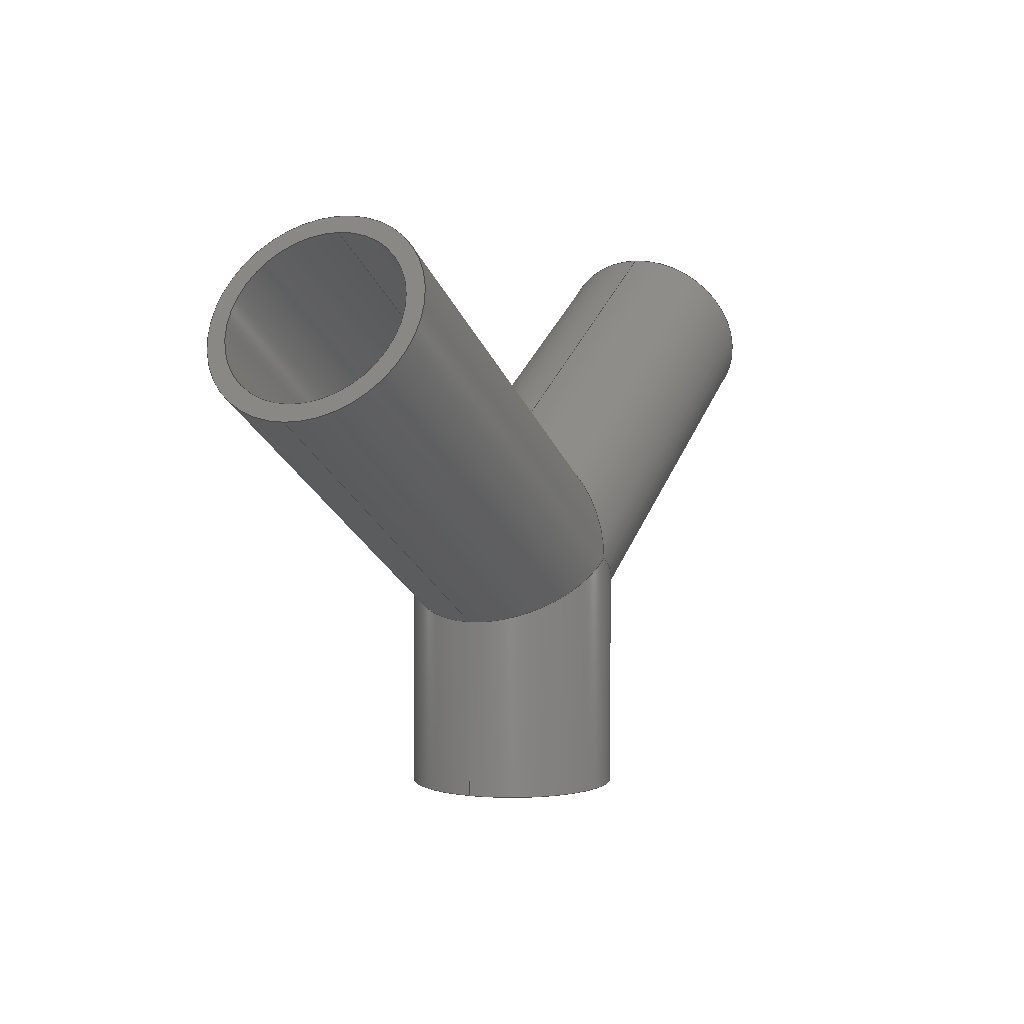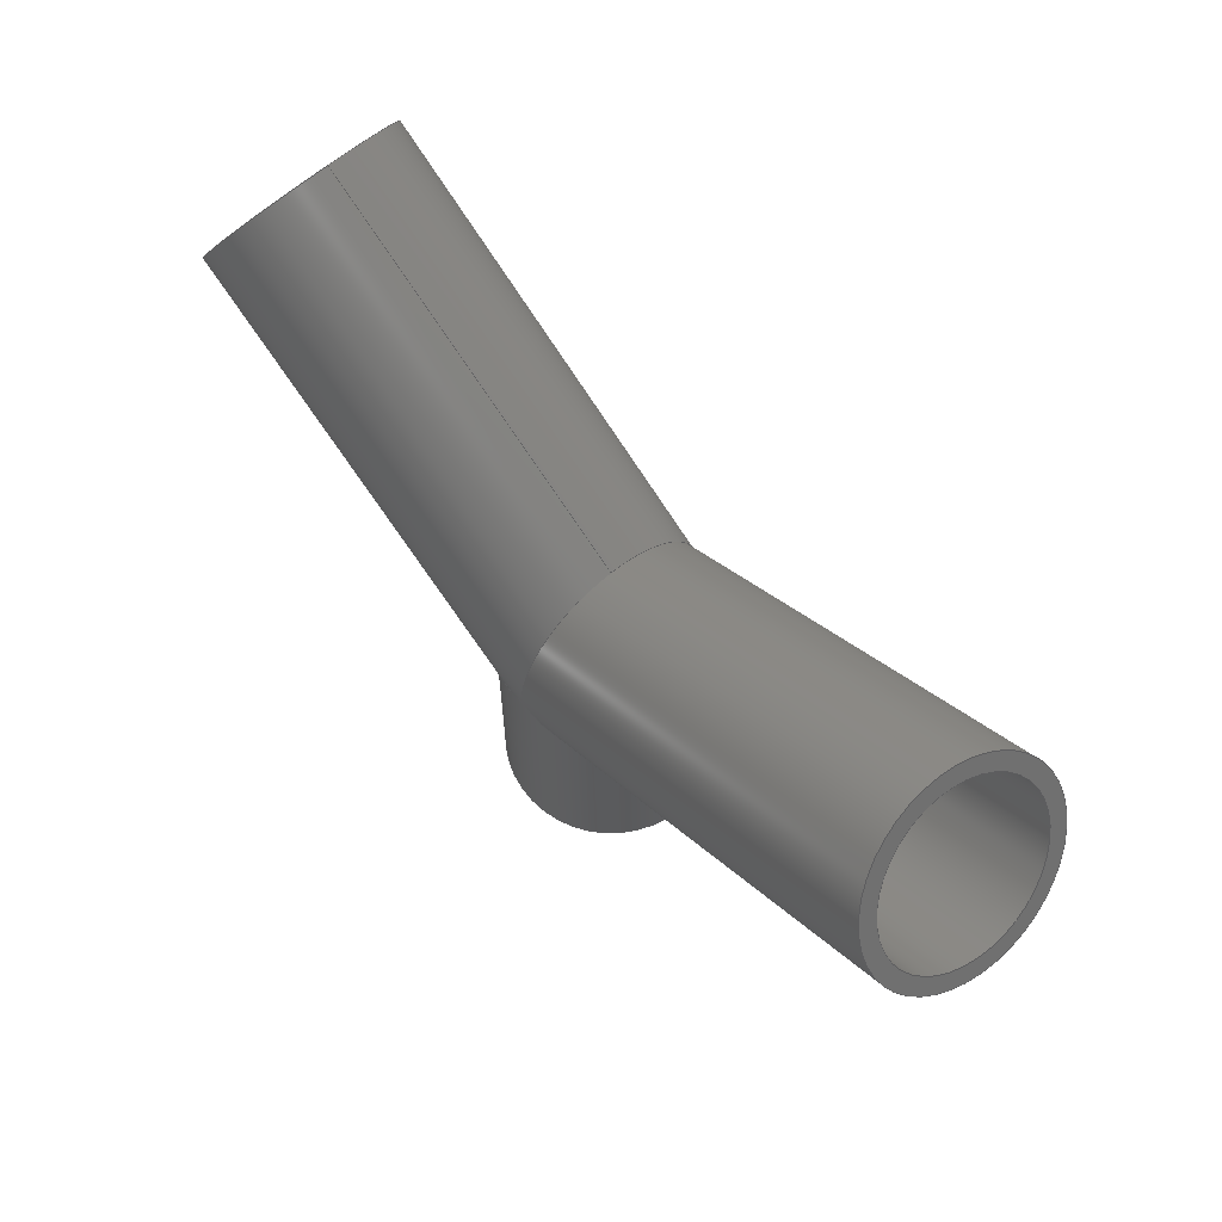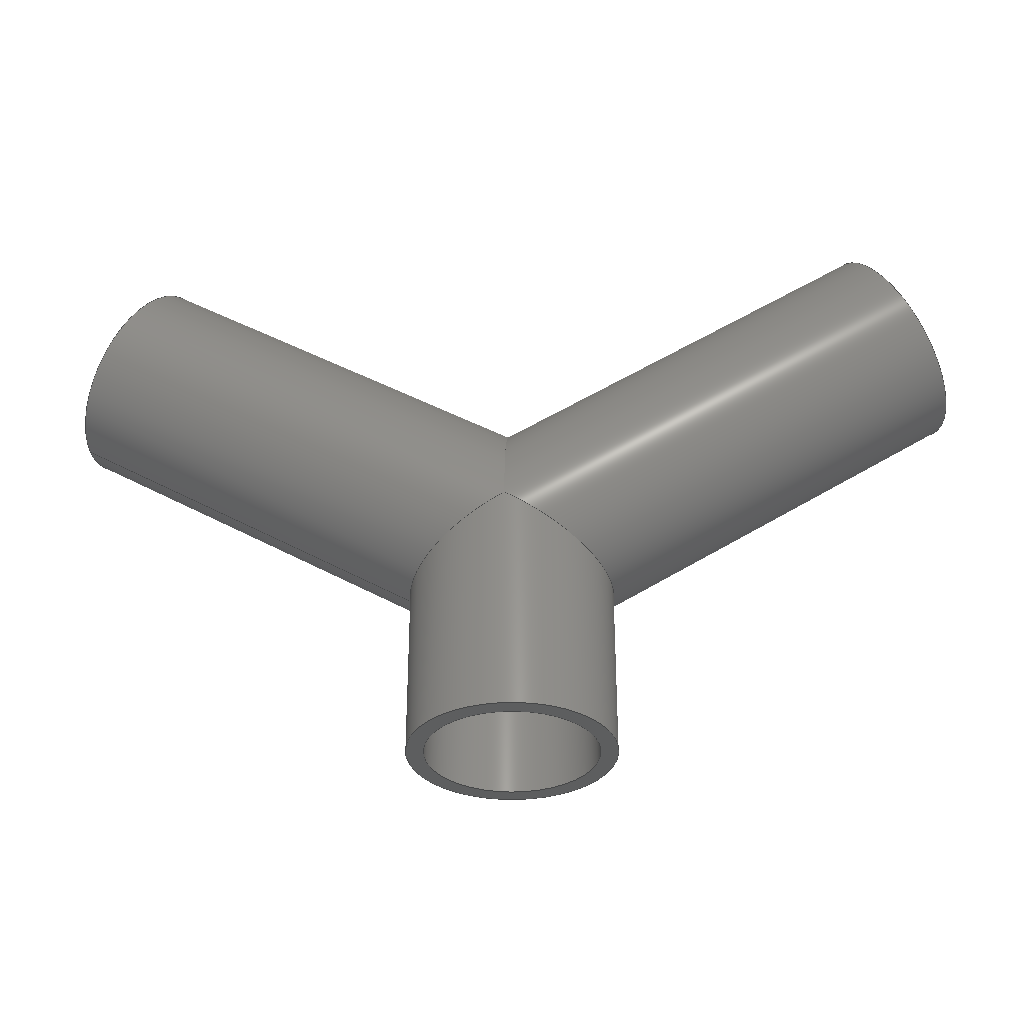
<metadata>
{"format":"step","ext":"stp","renderer":"f3d","projection":"perspective","resolution":1024,"background":"white","views":[{"elev":3.6,"azim":114.5,"up":"+Y"},{"elev":64.6,"azim":49.4,"up":"+Y"},{"elev":-33.6,"azim":-175.7,"up":"+Y"}]}
</metadata>
<code>
ISO-10303-21;
DATA;
#1=MECHANICAL_DESIGN_GEOMETRIC_PRESENTATION_REPRESENTATION('',(#4),#310);
#2=SHAPE_REPRESENTATION_RELATIONSHIP('SRR','None',#321,#3);
#3=ADVANCED_BREP_SHAPE_REPRESENTATION('',(#5),#309);
#4=STYLED_ITEM('',(#330),#5);
#5=MANIFOLD_SOLID_BREP('Solid3',#156);
#6=FACE_BOUND('',#25,.T.);
#7=FACE_BOUND('',#30,.T.);
#8=FACE_BOUND('',#32,.T.);
#9=PLANE('',#193);
#10=PLANE('',#201);
#11=PLANE('',#202);
#12=FACE_OUTER_BOUND('',#21,.T.);
#13=FACE_OUTER_BOUND('',#22,.T.);
#14=FACE_OUTER_BOUND('',#23,.T.);
#15=FACE_OUTER_BOUND('',#24,.T.);
#16=FACE_OUTER_BOUND('',#26,.T.);
#17=FACE_OUTER_BOUND('',#27,.T.);
#18=FACE_OUTER_BOUND('',#28,.T.);
#19=FACE_OUTER_BOUND('',#29,.T.);
#20=FACE_OUTER_BOUND('',#31,.T.);
#21=EDGE_LOOP('',(#97,#98,#99,#100,#101,#102));
#22=EDGE_LOOP('',(#103,#104,#105,#106,#107,#108));
#23=EDGE_LOOP('',(#109,#110,#111,#112,#113,#114,#115));
#24=EDGE_LOOP('',(#116));
#25=EDGE_LOOP('',(#117));
#26=EDGE_LOOP('',(#118,#119,#120,#121,#122,#123));
#27=EDGE_LOOP('',(#124,#125,#126,#127,#128,#129));
#28=EDGE_LOOP('',(#130,#131,#132,#133,#134,#135,#136));
#29=EDGE_LOOP('',(#137));
#30=EDGE_LOOP('',(#138));
#31=EDGE_LOOP('',(#139));
#32=EDGE_LOOP('',(#140));
#33=CIRCLE('',#180,0.5485);
#34=CIRCLE('',#185,0.5485);
#35=CIRCLE('',#192,0.6575);
#36=CIRCLE('',#195,0.6575);
#37=CIRCLE('',#198,0.6575);
#38=CIRCLE('',#200,0.5485);
#39=LINE('',#267,#45);
#40=LINE('',#276,#46);
#41=LINE('',#289,#47);
#42=LINE('',#294,#48);
#43=LINE('',#299,#49);
#44=LINE('',#303,#50);
#45=VECTOR('',#209,0.5485);
#46=VECTOR('',#220,0.5485);
#47=VECTOR('',#235,0.6575);
#48=VECTOR('',#242,0.6575);
#49=VECTOR('',#249,0.6575);
#50=VECTOR('',#254,0.5485);
#51=ELLIPSE('',#179,0.6334,0.5485);
#52=ELLIPSE('',#181,0.6334,0.5485);
#53=ELLIPSE('',#182,0.6334,0.5485);
#54=ELLIPSE('',#184,0.6334,0.5485);
#55=ELLIPSE('',#186,0.6334,0.5485);
#56=ELLIPSE('',#188,0.7592,0.6575);
#57=ELLIPSE('',#189,0.7592,0.6575);
#58=ELLIPSE('',#190,0.7592,0.6575);
#59=ELLIPSE('',#191,0.7592,0.6575);
#60=ELLIPSE('',#196,0.7592,0.6575);
#61=VERTEX_POINT('',#263);
#62=VERTEX_POINT('',#264);
#63=VERTEX_POINT('',#266);
#64=VERTEX_POINT('',#269);
#65=VERTEX_POINT('',#273);
#66=VERTEX_POINT('',#275);
#67=VERTEX_POINT('',#280);
#68=VERTEX_POINT('',#281);
#69=VERTEX_POINT('',#283);
#70=VERTEX_POINT('',#285);
#71=VERTEX_POINT('',#288);
#72=VERTEX_POINT('',#293);
#73=VERTEX_POINT('',#298);
#74=VERTEX_POINT('',#302);
#75=EDGE_CURVE('',#61,#62,#51,.T.);
#76=EDGE_CURVE('',#62,#63,#39,.T.);
#77=EDGE_CURVE('',#63,#63,#33,.T.);
#78=EDGE_CURVE('',#62,#64,#52,.T.);
#79=EDGE_CURVE('',#61,#64,#53,.T.);
#80=EDGE_CURVE('',#64,#65,#54,.T.);
#81=EDGE_CURVE('',#65,#66,#40,.T.);
#82=EDGE_CURVE('',#66,#66,#34,.T.);
#83=EDGE_CURVE('',#65,#61,#55,.T.);
#84=EDGE_CURVE('',#67,#68,#56,.T.);
#85=EDGE_CURVE('',#69,#67,#57,.T.);
#86=EDGE_CURVE('',#70,#69,#58,.T.);
#87=EDGE_CURVE('',#68,#70,#59,.T.);
#88=EDGE_CURVE('',#68,#71,#41,.T.);
#89=EDGE_CURVE('',#71,#71,#35,.T.);
#90=EDGE_CURVE('',#68,#72,#42,.T.);
#91=EDGE_CURVE('',#72,#72,#36,.T.);
#92=EDGE_CURVE('',#70,#67,#60,.T.);
#93=EDGE_CURVE('',#69,#73,#43,.T.);
#94=EDGE_CURVE('',#73,#73,#37,.T.);
#95=EDGE_CURVE('',#65,#74,#44,.T.);
#96=EDGE_CURVE('',#74,#74,#38,.T.);
#97=ORIENTED_EDGE('',*,*,#75,.T.);
#98=ORIENTED_EDGE('',*,*,#76,.T.);
#99=ORIENTED_EDGE('',*,*,#77,.F.);
#100=ORIENTED_EDGE('',*,*,#76,.F.);
#101=ORIENTED_EDGE('',*,*,#78,.T.);
#102=ORIENTED_EDGE('',*,*,#79,.F.);
#103=ORIENTED_EDGE('',*,*,#80,.T.);
#104=ORIENTED_EDGE('',*,*,#81,.T.);
#105=ORIENTED_EDGE('',*,*,#82,.T.);
#106=ORIENTED_EDGE('',*,*,#81,.F.);
#107=ORIENTED_EDGE('',*,*,#83,.T.);
#108=ORIENTED_EDGE('',*,*,#79,.T.);
#109=ORIENTED_EDGE('',*,*,#84,.F.);
#110=ORIENTED_EDGE('',*,*,#85,.F.);
#111=ORIENTED_EDGE('',*,*,#86,.F.);
#112=ORIENTED_EDGE('',*,*,#87,.F.);
#113=ORIENTED_EDGE('',*,*,#88,.T.);
#114=ORIENTED_EDGE('',*,*,#89,.F.);
#115=ORIENTED_EDGE('',*,*,#88,.F.);
#116=ORIENTED_EDGE('',*,*,#89,.T.);
#117=ORIENTED_EDGE('',*,*,#77,.T.);
#118=ORIENTED_EDGE('',*,*,#84,.T.);
#119=ORIENTED_EDGE('',*,*,#90,.T.);
#120=ORIENTED_EDGE('',*,*,#91,.T.);
#121=ORIENTED_EDGE('',*,*,#90,.F.);
#122=ORIENTED_EDGE('',*,*,#87,.T.);
#123=ORIENTED_EDGE('',*,*,#92,.T.);
#124=ORIENTED_EDGE('',*,*,#86,.T.);
#125=ORIENTED_EDGE('',*,*,#93,.T.);
#126=ORIENTED_EDGE('',*,*,#94,.F.);
#127=ORIENTED_EDGE('',*,*,#93,.F.);
#128=ORIENTED_EDGE('',*,*,#85,.T.);
#129=ORIENTED_EDGE('',*,*,#92,.F.);
#130=ORIENTED_EDGE('',*,*,#80,.F.);
#131=ORIENTED_EDGE('',*,*,#78,.F.);
#132=ORIENTED_EDGE('',*,*,#75,.F.);
#133=ORIENTED_EDGE('',*,*,#83,.F.);
#134=ORIENTED_EDGE('',*,*,#95,.T.);
#135=ORIENTED_EDGE('',*,*,#96,.F.);
#136=ORIENTED_EDGE('',*,*,#95,.F.);
#137=ORIENTED_EDGE('',*,*,#94,.T.);
#138=ORIENTED_EDGE('',*,*,#96,.T.);
#139=ORIENTED_EDGE('',*,*,#91,.F.);
#140=ORIENTED_EDGE('',*,*,#82,.F.);
#141=CYLINDRICAL_SURFACE('',#178,0.5485);
#142=CYLINDRICAL_SURFACE('',#183,0.5485);
#143=CYLINDRICAL_SURFACE('',#187,0.6575);
#144=CYLINDRICAL_SURFACE('',#194,0.6575);
#145=CYLINDRICAL_SURFACE('',#197,0.6575);
#146=CYLINDRICAL_SURFACE('',#199,0.5485);
#147=ADVANCED_FACE('',(#12),#141,.F.);
#148=ADVANCED_FACE('',(#13),#142,.F.);
#149=ADVANCED_FACE('',(#14),#143,.T.);
#150=ADVANCED_FACE('',(#15,#6),#9,.T.);
#151=ADVANCED_FACE('',(#16),#144,.T.);
#152=ADVANCED_FACE('',(#17),#145,.T.);
#153=ADVANCED_FACE('',(#18),#146,.F.);
#154=ADVANCED_FACE('',(#19,#7),#10,.T.);
#155=ADVANCED_FACE('',(#20,#8),#11,.F.);
#156=CLOSED_SHELL('',(#147,#148,#149,#150,#151,#152,#153,#154,#155));
#157=DERIVED_UNIT_ELEMENT(#159,1);
#158=DERIVED_UNIT_ELEMENT(#315,-3);
#159=(
CONVERSION_BASED_UNIT('gram',#161)
MASS_UNIT()
NAMED_UNIT(#312)
);
#160=(
MASS_UNIT()
NAMED_UNIT(*)
SI_UNIT(.KILO.,.GRAM.)
);
#161=MASS_MEASURE_WITH_UNIT(MASS_MEASURE(0.001),#160);
#162=DERIVED_UNIT((#157,#158));
#163=MEASURE_REPRESENTATION_ITEM('density measure',
POSITIVE_RATIO_MEASURE(1),#162);
#164=PROPERTY_DEFINITION_REPRESENTATION(#169,#166);
#165=PROPERTY_DEFINITION_REPRESENTATION(#170,#167);
#166=REPRESENTATION('material name',(#168),#309);
#167=REPRESENTATION('density',(#163),#309);
#168=DESCRIPTIVE_REPRESENTATION_ITEM('Generic','Generic');
#169=PROPERTY_DEFINITION('material property','material name',#323);
#170=PROPERTY_DEFINITION('material property','density of part',#323);
#171=DATE_TIME_ROLE('creation_date');
#172=APPLIED_DATE_AND_TIME_ASSIGNMENT(#173,#171,(#323));
#173=DATE_AND_TIME(#174,#175);
#174=CALENDAR_DATE(2023,21,11);
#175=LOCAL_TIME(0,0,0,#176);
#176=COORDINATED_UNIVERSAL_TIME_OFFSET(0,0,.BEHIND.);
#177=AXIS2_PLACEMENT_3D('placement',#261,#203,#204);
#178=AXIS2_PLACEMENT_3D('',#262,#205,#206);
#179=AXIS2_PLACEMENT_3D('',#265,#207,#208);
#180=AXIS2_PLACEMENT_3D('',#268,#210,#211);
#181=AXIS2_PLACEMENT_3D('',#270,#212,#213);
#182=AXIS2_PLACEMENT_3D('',#271,#214,#215);
#183=AXIS2_PLACEMENT_3D('',#272,#216,#217);
#184=AXIS2_PLACEMENT_3D('',#274,#218,#219);
#185=AXIS2_PLACEMENT_3D('',#277,#221,#222);
#186=AXIS2_PLACEMENT_3D('',#278,#223,#224);
#187=AXIS2_PLACEMENT_3D('',#279,#225,#226);
#188=AXIS2_PLACEMENT_3D('',#282,#227,#228);
#189=AXIS2_PLACEMENT_3D('',#284,#229,#230);
#190=AXIS2_PLACEMENT_3D('',#286,#231,#232);
#191=AXIS2_PLACEMENT_3D('',#287,#233,#234);
#192=AXIS2_PLACEMENT_3D('',#290,#236,#237);
#193=AXIS2_PLACEMENT_3D('',#291,#238,#239);
#194=AXIS2_PLACEMENT_3D('',#292,#240,#241);
#195=AXIS2_PLACEMENT_3D('',#295,#243,#244);
#196=AXIS2_PLACEMENT_3D('',#296,#245,#246);
#197=AXIS2_PLACEMENT_3D('',#297,#247,#248);
#198=AXIS2_PLACEMENT_3D('',#300,#250,#251);
#199=AXIS2_PLACEMENT_3D('',#301,#252,#253);
#200=AXIS2_PLACEMENT_3D('',#304,#255,#256);
#201=AXIS2_PLACEMENT_3D('',#305,#257,#258);
#202=AXIS2_PLACEMENT_3D('',#306,#259,#260);
#203=DIRECTION('axis',(0,0,1));
#204=DIRECTION('refdir',(1,0,0));
#205=DIRECTION('center_axis',(-0.866,-0.5,0));
#206=DIRECTION('ref_axis',(0.5,-0.866,0));
#207=DIRECTION('center_axis',(-1,-1.656e-15,0));
#208=DIRECTION('ref_axis',(1.656e-15,-1,0));
#209=DIRECTION('',(0.866,0.5,0));
#210=DIRECTION('center_axis',(-0.866,-0.5,0));
#211=DIRECTION('ref_axis',(0.5,-0.866,0));
#212=DIRECTION('center_axis',(-1,-1.656e-15,0));
#213=DIRECTION('ref_axis',(1.656e-15,-1,0));
#214=DIRECTION('center_axis',(0.5,0.866,0));
#215=DIRECTION('ref_axis',(-0.866,0.5,0));
#216=DIRECTION('center_axis',(0,1,0));
#217=DIRECTION('ref_axis',(1,0,0));
#218=DIRECTION('center_axis',(-0.5,0.866,0));
#219=DIRECTION('ref_axis',(-0.866,-0.5,0));
#220=DIRECTION('',(0,-1,0));
#221=DIRECTION('center_axis',(0,-1,0));
#222=DIRECTION('ref_axis',(1,0,0));
#223=DIRECTION('center_axis',(-0.5,0.866,0));
#224=DIRECTION('ref_axis',(-0.866,-0.5,0));
#225=DIRECTION('center_axis',(-0.866,-0.5,0));
#226=DIRECTION('ref_axis',(-0.5,0.866,0));
#227=DIRECTION('center_axis',(-0.5,-0.866,0));
#228=DIRECTION('ref_axis',(-0.866,0.5,0));
#229=DIRECTION('center_axis',(-1,4.606e-16,0));
#230=DIRECTION('ref_axis',(4.606e-16,1,0));
#231=DIRECTION('center_axis',(-1,4.606e-16,0));
#232=DIRECTION('ref_axis',(4.606e-16,1,0));
#233=DIRECTION('center_axis',(-0.5,-0.866,0));
#234=DIRECTION('ref_axis',(-0.866,0.5,0));
#235=DIRECTION('',(0.866,0.5,0));
#236=DIRECTION('center_axis',(0.866,0.5,0));
#237=DIRECTION('ref_axis',(-0.5,0.866,0));
#238=DIRECTION('center_axis',(0.866,0.5,0));
#239=DIRECTION('ref_axis',(0,0,-1));
#240=DIRECTION('center_axis',(0,1,0));
#241=DIRECTION('ref_axis',(-1,0,0));
#242=DIRECTION('',(0,-1,0));
#243=DIRECTION('center_axis',(0,1,0));
#244=DIRECTION('ref_axis',(-1,0,0));
#245=DIRECTION('center_axis',(0.5,-0.866,0));
#246=DIRECTION('ref_axis',(-0.866,-0.5,0));
#247=DIRECTION('center_axis',(0.866,-0.5,0));
#248=DIRECTION('ref_axis',(-0.5,-0.866,0));
#249=DIRECTION('',(-0.866,0.5,0));
#250=DIRECTION('center_axis',(-0.866,0.5,0));
#251=DIRECTION('ref_axis',(-0.5,-0.866,0));
#252=DIRECTION('center_axis',(0.866,-0.5,0));
#253=DIRECTION('ref_axis',(0.5,0.866,0));
#254=DIRECTION('',(-0.866,0.5,0));
#255=DIRECTION('center_axis',(0.866,-0.5,0));
#256=DIRECTION('ref_axis',(0.5,0.866,0));
#257=DIRECTION('center_axis',(-0.866,0.5,0));
#258=DIRECTION('ref_axis',(0,0,1));
#259=DIRECTION('center_axis',(0,1,0));
#260=DIRECTION('ref_axis',(0,0,1));
#261=CARTESIAN_POINT('',(0,0,0));
#262=CARTESIAN_POINT('Origin',(2.598,3,0));
#263=CARTESIAN_POINT('',(4.662e-16,1.5,0.5485));
#264=CARTESIAN_POINT('',(-1.049e-15,2.133,-6.717e-17));
#265=CARTESIAN_POINT('Origin',(0,1.5,0));
#266=CARTESIAN_POINT('',(2.324,3.475,6.717e-17));
#267=CARTESIAN_POINT('',(2.324,3.475,-6.717e-17));
#268=CARTESIAN_POINT('Origin',(2.598,3,0));
#269=CARTESIAN_POINT('',(4.662e-16,1.5,-0.5485));
#270=CARTESIAN_POINT('Origin',(0,1.5,0));
#271=CARTESIAN_POINT('Origin',(0,1.5,0));
#272=CARTESIAN_POINT('Origin',(0,0,0));
#273=CARTESIAN_POINT('',(-0.5485,1.183,6.717e-17));
#274=CARTESIAN_POINT('Origin',(0,1.5,0));
#275=CARTESIAN_POINT('',(-0.5485,0,6.717e-17));
#276=CARTESIAN_POINT('',(-0.5485,0,6.717e-17));
#277=CARTESIAN_POINT('Origin',(0,0,0));
#278=CARTESIAN_POINT('Origin',(0,1.5,0));
#279=CARTESIAN_POINT('Origin',(2.598,3,0));
#280=CARTESIAN_POINT('',(4.662e-16,1.5,-0.6575));
#281=CARTESIAN_POINT('',(0.6575,1.12,8.052e-17));
#282=CARTESIAN_POINT('Origin',(0,1.5,0));
#283=CARTESIAN_POINT('',(6.994e-16,2.259,8.052e-17));
#284=CARTESIAN_POINT('Origin',(3.497e-16,1.5,0));
#285=CARTESIAN_POINT('',(4.662e-16,1.5,0.6575));
#286=CARTESIAN_POINT('Origin',(3.497e-16,1.5,0));
#287=CARTESIAN_POINT('Origin',(0,1.5,0));
#288=CARTESIAN_POINT('',(2.927,2.431,8.052e-17));
#289=CARTESIAN_POINT('',(2.927,2.431,8.052e-17));
#290=CARTESIAN_POINT('Origin',(2.598,3,0));
#291=CARTESIAN_POINT('Origin',(2.598,3,0));
#292=CARTESIAN_POINT('Origin',(0,0,0));
#293=CARTESIAN_POINT('',(0.6575,0,-8.052e-17));
#294=CARTESIAN_POINT('',(0.6575,0,-8.052e-17));
#295=CARTESIAN_POINT('Origin',(0,0,0));
#296=CARTESIAN_POINT('Origin',(3.497e-16,1.5,0));
#297=CARTESIAN_POINT('Origin',(-2.598,3,0));
#298=CARTESIAN_POINT('',(-2.269,3.569,8.052e-17));
#299=CARTESIAN_POINT('',(-2.269,3.569,8.052e-17));
#300=CARTESIAN_POINT('Origin',(-2.598,3,0));
#301=CARTESIAN_POINT('Origin',(-2.598,3,0));
#302=CARTESIAN_POINT('',(-2.872,2.525,6.717e-17));
#303=CARTESIAN_POINT('',(-2.872,2.525,-6.717e-17));
#304=CARTESIAN_POINT('Origin',(-2.598,3,0));
#305=CARTESIAN_POINT('Origin',(-2.598,3,0));
#306=CARTESIAN_POINT('Origin',(0,0,0));
#307=UNCERTAINTY_MEASURE_WITH_UNIT(LENGTH_MEASURE(0.0003937),
#313,'DISTANCE_ACCURACY_VALUE',
'Maximum model space distance between geometric entities at asserted c
onnectivities');
#308=UNCERTAINTY_MEASURE_WITH_UNIT(LENGTH_MEASURE(0.0003937),
#313,'DISTANCE_ACCURACY_VALUE',
'Maximum model space distance between geometric entities at asserted c
onnectivities');
#309=(
GEOMETRIC_REPRESENTATION_CONTEXT(3)
GLOBAL_UNCERTAINTY_ASSIGNED_CONTEXT((#307))
GLOBAL_UNIT_ASSIGNED_CONTEXT((#313,#317,#318))
REPRESENTATION_CONTEXT('','3D')
);
#310=(
GEOMETRIC_REPRESENTATION_CONTEXT(3)
GLOBAL_UNCERTAINTY_ASSIGNED_CONTEXT((#308))
GLOBAL_UNIT_ASSIGNED_CONTEXT((#313,#317,#318))
REPRESENTATION_CONTEXT('','3D')
);
#311=DIMENSIONAL_EXPONENTS(1,0,0,0,0,0,0);
#312=DIMENSIONAL_EXPONENTS(1,0,0,0,0,0,0);
#313=(
CONVERSION_BASED_UNIT('inch',#316)
LENGTH_UNIT()
NAMED_UNIT(#311)
);
#314=(
LENGTH_UNIT()
NAMED_UNIT(*)
SI_UNIT(.MILLI.,.METRE.)
);
#315=(
LENGTH_UNIT()
NAMED_UNIT(*)
SI_UNIT(.CENTI.,.METRE.)
);
#316=LENGTH_MEASURE_WITH_UNIT(LENGTH_MEASURE(25.4),#314);
#317=(
NAMED_UNIT(*)
PLANE_ANGLE_UNIT()
SI_UNIT($,.RADIAN.)
);
#318=(
NAMED_UNIT(*)
SI_UNIT($,.STERADIAN.)
SOLID_ANGLE_UNIT()
);
#319=SHAPE_DEFINITION_REPRESENTATION(#320,#321);
#320=PRODUCT_DEFINITION_SHAPE('',$,#323);
#321=SHAPE_REPRESENTATION('',(#177),#309);
#322=PRODUCT_DEFINITION_CONTEXT('part definition',#327,'design');
#323=PRODUCT_DEFINITION('WYE-S1-SCH10-120','True Wye',#324,#322);
#324=PRODUCT_DEFINITION_FORMATION('',$,#329);
#325=PRODUCT_RELATED_PRODUCT_CATEGORY('True Wye','True Wye',(#329));
#326=APPLICATION_PROTOCOL_DEFINITION('international standard',
'automotive_design',2009,#327);
#327=APPLICATION_CONTEXT(
'Core Data for Automotive Mechanical Design Process');
#328=PRODUCT_CONTEXT('part definition',#327,'mechanical');
#329=PRODUCT('WYE-S1-SCH10-120','True Wye',$,(#328));
#330=PRESENTATION_STYLE_ASSIGNMENT((#331));
#331=SURFACE_STYLE_USAGE(.BOTH.,#334);
#332=SURFACE_STYLE_RENDERING_WITH_PROPERTIES($,#338,(#333));
#333=SURFACE_STYLE_TRANSPARENT(0);
#334=SURFACE_SIDE_STYLE('',(#335,#332));
#335=SURFACE_STYLE_FILL_AREA(#336);
#336=FILL_AREA_STYLE('',(#337));
#337=FILL_AREA_STYLE_COLOUR('',#338);
#338=COLOUR_RGB('',0.749,0.749,0.749);
ENDSEC;
END-ISO-10303-21;

</code>
